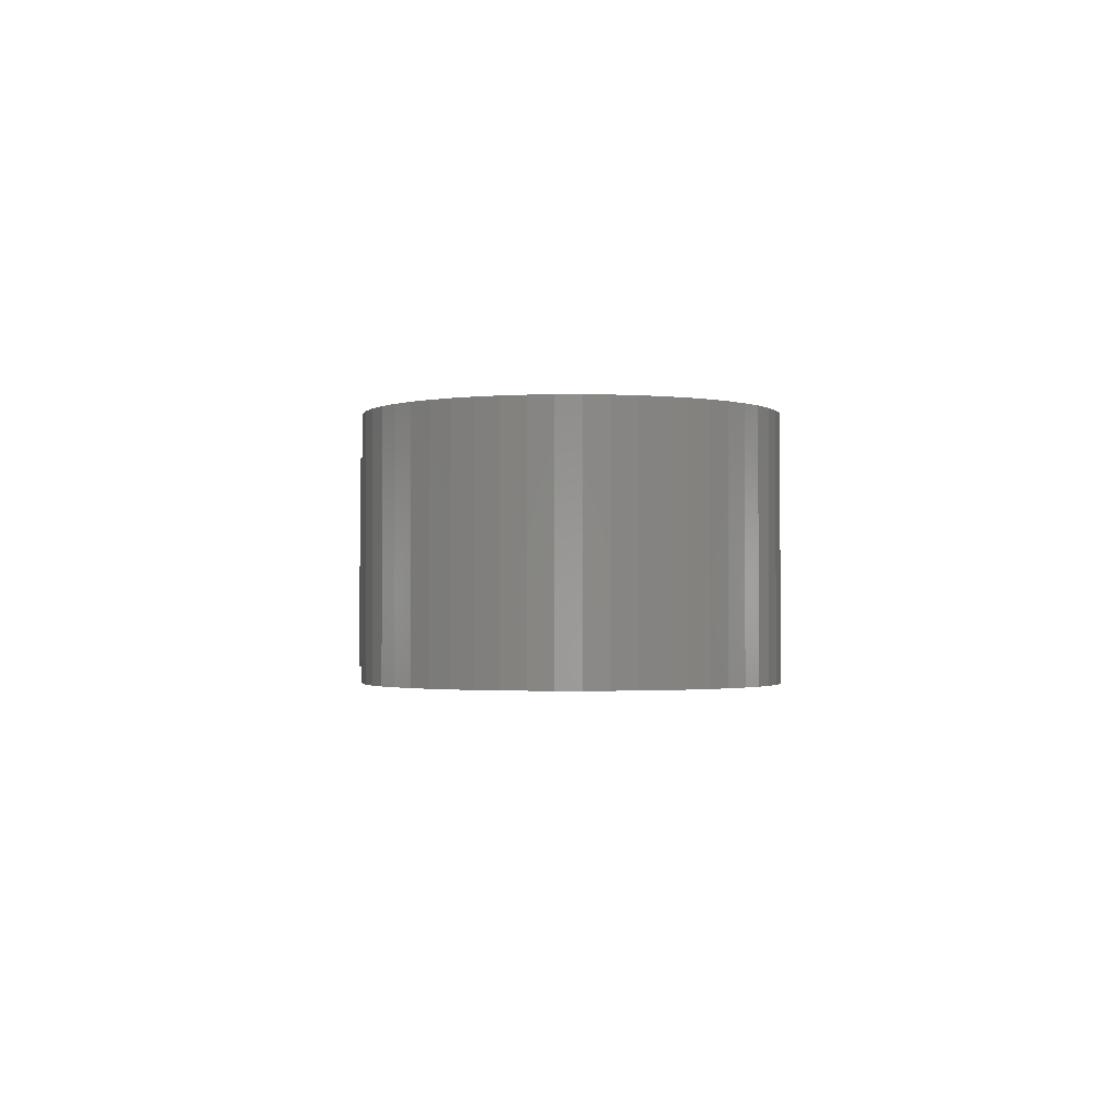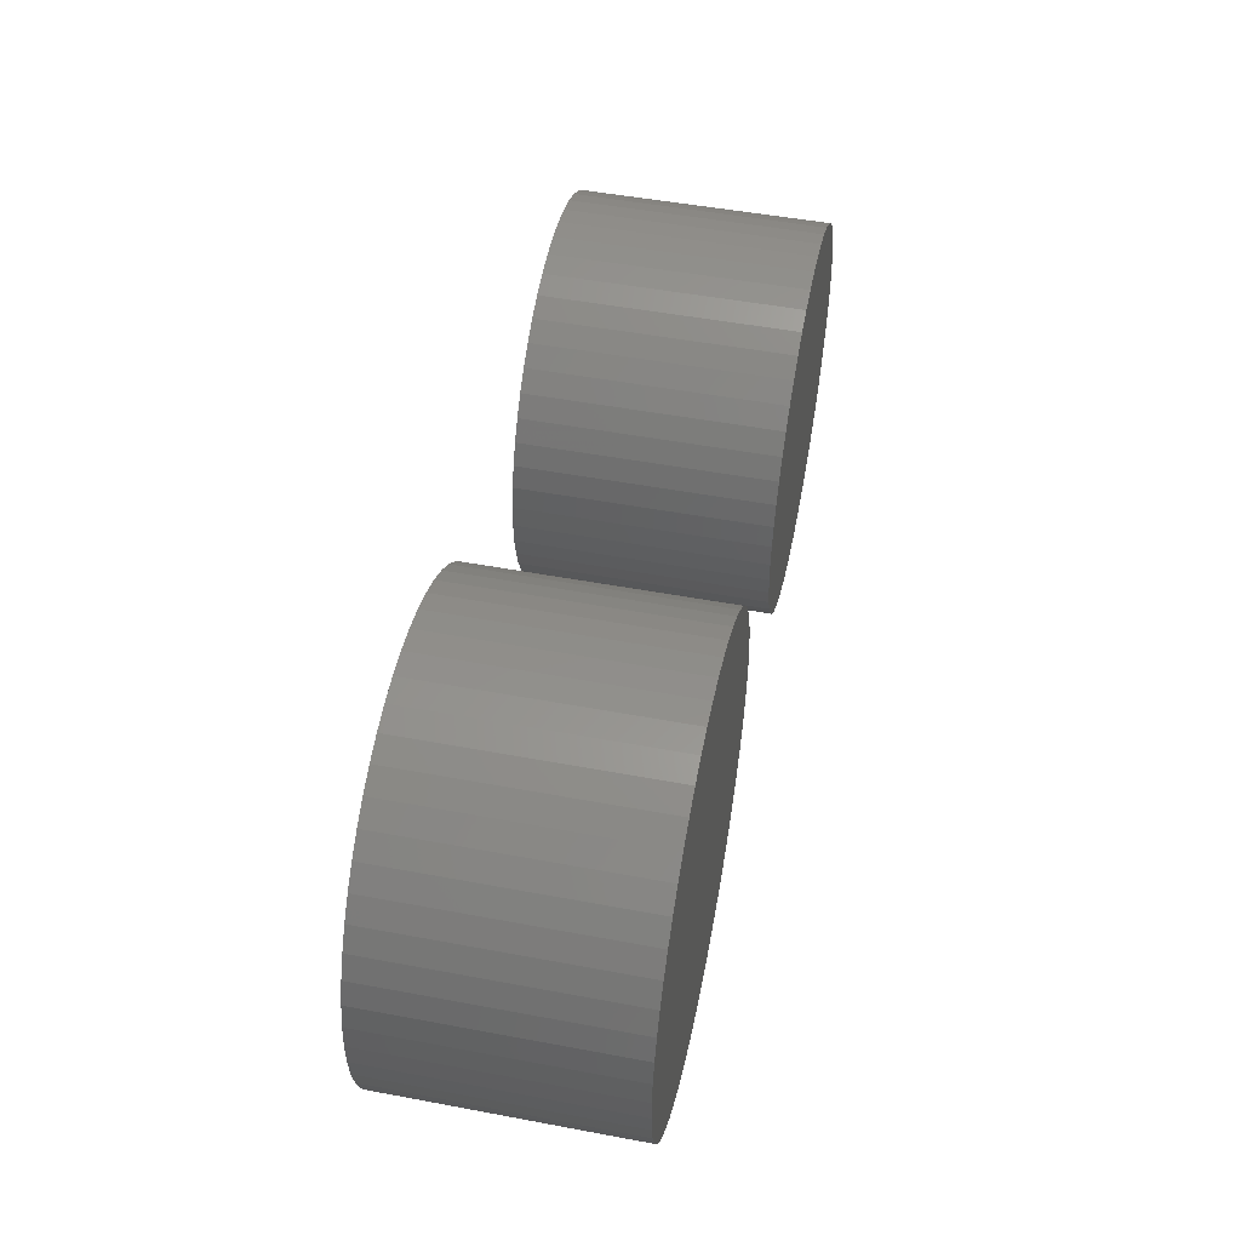
<metadata>
{"format":"stl","ext":"stl","renderer":"f3d","projection":"perspective","resolution":1024,"background":"white","views":[{"elev":-1.5,"azim":87.5,"up":"+Z"},{"elev":50.2,"azim":-78.4,"up":"+Y"}]}
</metadata>
<code>
# stl→obj: 327 verts, 646 faces
v -0.3871 -0.006585 -0.01587
v -0.3852 -0.0418 0.3175
v -0.3852 -0.0418 -0.01587
v -0.3871 -0.006585 0.3175
v -0.3929 0.0282 -0.01587
v -0.3929 0.0282 0.3175
v -0.4025 0.06214 -0.01587
v -0.4025 0.06214 0.3175
v -0.4158 0.09481 -0.01587
v -0.4158 0.09481 0.3175
v -0.4326 0.1258 -0.01587
v -0.4326 0.1258 0.3175
v -0.4527 0.1548 -0.01587
v -0.4527 0.1548 0.3175
v -0.4758 0.1814 -0.01587
v -0.4758 0.1814 0.3175
v -0.5018 0.2053 -0.01587
v -0.5018 0.2053 0.3175
v -0.5302 0.2262 -0.01587
v -0.5302 0.2262 0.3175
v -0.5608 0.2438 0.3175
v -0.5608 0.2438 -0.01587
v -0.593 0.258 -0.01587
v -0.593 0.258 0.3175
v -0.6267 0.2685 -0.01587
v -0.6267 0.2685 0.3175
v -0.6613 0.2753 -0.01587
v -0.6613 0.2753 0.3175
v -0.6965 0.2782 -0.01587
v -0.6965 0.2782 0.3175
v -0.7317 0.2772 -0.01587
v -0.7317 0.2772 0.3175
v -0.7667 0.2724 -0.01587
v -0.7667 0.2724 0.3175
v -0.8008 0.2637 -0.01587
v -0.8008 0.2637 0.3175
v -0.8339 0.2513 -0.01587
v -0.8339 0.2513 0.3175
v -0.8653 0.2354 -0.01587
v -0.8653 0.2354 0.3175
v -0.8949 0.2161 -0.01587
v -0.8949 0.2161 0.3175
v -0.9221 0.1937 -0.01587
v -0.9221 0.1937 0.3175
v -0.9467 0.1684 -0.01587
v -0.9467 0.1684 0.3175
v -0.9683 0.1406 -0.01587
v -0.9683 0.1406 0.3175
v -0.9868 0.1106 -0.01587
v -0.9868 0.1106 0.3175
v -1.002 0.07866 -0.01587
v -1.002 0.07866 0.3175
v -1.013 0.0453 0.3175
v -1.013 0.0453 -0.01587
v -1.021 0.01089 -0.01587
v -1.021 0.01089 0.3175
v -1.025 -0.02416 -0.01587
v -1.025 -0.02416 0.3175
v -1.025 -0.05943 -0.01587
v -1.025 -0.05943 0.3175
v -1.021 -0.09449 -0.01587
v -1.021 -0.09449 0.3175
v -1.013 -0.1289 -0.01587
v -1.013 -0.1289 0.3175
v -1.002 -0.1623 -0.01587
v -1.002 -0.1623 0.3175
v -0.9868 -0.1942 -0.01587
v -0.9868 -0.1942 0.3175
v -0.9683 -0.2242 0.3175
v -0.9683 -0.2242 -0.01587
v -0.9467 -0.252 0.3175
v -0.9467 -0.252 -0.01587
v -0.9221 -0.2773 -0.01587
v -0.9221 -0.2773 0.3175
v -0.8949 -0.2997 -0.01587
v -0.8949 -0.2997 0.3175
v -0.8653 -0.319 -0.01587
v -0.8653 -0.319 0.3175
v -0.8339 -0.3349 -0.01587
v -0.8339 -0.3349 0.3175
v -0.8008 -0.3473 -0.01587
v -0.8008 -0.3473 0.3175
v -0.7667 -0.356 -0.01587
v -0.7667 -0.356 0.3175
v -0.7317 -0.3608 -0.01587
v -0.7317 -0.3608 0.3175
v -0.6965 -0.3618 -0.01587
v -0.6965 -0.3618 0.3175
v -0.6613 -0.3589 -0.01587
v -0.6613 -0.3589 0.3175
v -0.6267 -0.3521 -0.01587
v -0.6267 -0.3521 0.3175
v -0.593 -0.3416 -0.01587
v -0.593 -0.3416 0.3175
v -0.5608 -0.3274 -0.01587
v -0.5608 -0.3274 0.3175
v -0.5302 -0.3098 -0.01587
v -0.5302 -0.3098 0.3175
v -0.5018 -0.2889 -0.01587
v -0.5018 -0.2889 0.3175
v -0.4758 -0.265 0.3175
v -0.4758 -0.265 -0.01587
v -0.4527 -0.2384 0.3175
v -0.4527 -0.2384 -0.01587
v -0.4326 -0.2094 0.3175
v -0.4326 -0.2094 -0.01587
v -0.4158 -0.1784 0.3175
v -0.4158 -0.1784 -0.01587
v -0.4025 -0.1457 -0.01587
v -0.4025 -0.1457 0.3175
v -0.3929 -0.1118 -0.01587
v -0.3929 -0.1118 0.3175
v -0.3871 -0.07701 0.3175
v -0.3871 -0.07701 -0.01587
v -0.3852 -0.0418 -0.03175
v -0.3871 -0.006585 -0.03175
v -0.3929 0.0282 -0.03175
v -0.4025 0.06214 -0.03175
v -0.4158 0.09481 -0.03175
v -0.4326 0.1258 -0.03175
v -0.4527 0.1548 -0.03175
v -0.4758 0.1814 -0.03175
v -0.5018 0.2053 -0.03175
v -0.5302 0.2262 -0.03175
v -0.5608 0.2438 -0.03175
v -0.593 0.258 -0.03175
v -0.6267 0.2685 -0.03175
v -0.6613 0.2753 -0.03175
v -0.6965 0.2782 -0.03175
v -0.7317 0.2772 -0.03175
v -0.7667 0.2724 -0.03175
v -0.8008 0.2637 -0.03175
v -0.8339 0.2513 -0.03175
v -0.8653 0.2354 -0.03175
v -0.8949 0.2161 -0.03175
v -0.9221 0.1937 -0.03175
v -0.9467 0.1684 -0.03175
v -0.9683 0.1406 -0.03175
v -0.9868 0.1106 -0.03175
v -1.002 0.07866 -0.03175
v -1.013 0.0453 -0.03175
v -1.021 0.01089 -0.03175
v -1.025 -0.02416 -0.03175
v -1.025 -0.05943 -0.03175
v -1.021 -0.09449 -0.03175
v -1.013 -0.1289 -0.03175
v -1.002 -0.1623 -0.03175
v -0.9868 -0.1942 -0.03175
v -0.9683 -0.2242 -0.03175
v -0.9467 -0.252 -0.03175
v -0.9221 -0.2773 -0.03175
v -0.8949 -0.2997 -0.03175
v -0.8653 -0.319 -0.03175
v -0.8339 -0.3349 -0.03175
v -0.8008 -0.3473 -0.03175
v -0.7667 -0.356 -0.03175
v -0.7317 -0.3608 -0.03175
v -0.6965 -0.3618 -0.03175
v -0.6613 -0.3589 -0.03175
v -0.6267 -0.3521 -0.03175
v -0.593 -0.3416 -0.03175
v -0.5608 -0.3274 -0.03175
v -0.5302 -0.3098 -0.03175
v -0.5018 -0.2889 -0.03175
v -0.4758 -0.265 -0.03175
v -0.4527 -0.2384 -0.03175
v -0.4326 -0.2094 -0.03175
v -0.4158 -0.1784 -0.03175
v -0.4025 -0.1457 -0.03175
v -0.3929 -0.1118 -0.03175
v -0.3871 -0.07701 -0.03175
v 0.3345 -0.008827 -0.01587
v 0.3365 -0.0418 0.3175
v 0.3365 -0.0418 -0.01587
v 0.3345 -0.008827 0.3175
v 0.3286 0.02366 -0.01587
v 0.3286 0.02366 0.3175
v 0.3187 0.0552 -0.01587
v 0.3187 0.0552 0.3175
v 0.3052 0.08532 -0.01587
v 0.3052 0.08532 0.3175
v 0.2881 0.1136 -0.01587
v 0.2881 0.1136 0.3175
v 0.2677 0.1396 -0.01587
v 0.2677 0.1396 0.3175
v 0.2444 0.163 0.3175
v 0.2444 0.163 -0.01587
v 0.2184 0.1833 -0.01587
v 0.2184 0.1833 0.3175
v 0.1901 0.2004 -0.01587
v 0.1901 0.2004 0.3175
v 0.16 0.214 -0.01587
v 0.16 0.214 0.3175
v 0.1284 0.2238 -0.01587
v 0.1284 0.2238 0.3175
v 0.09594 0.2298 -0.01587
v 0.09594 0.2298 0.3175
v 0.06296 0.2317 -0.01587
v 0.06296 0.2317 0.3175
v 0.02999 0.2298 -0.01587
v 0.02999 0.2298 0.3175
v -0.002501 0.2238 -0.01587
v -0.002501 0.2238 0.3175
v -0.03404 0.214 -0.01587
v -0.03404 0.214 0.3175
v -0.06416 0.2004 -0.01587
v -0.06416 0.2004 0.3175
v -0.09243 0.1833 -0.01587
v -0.09243 0.1833 0.3175
v -0.1184 0.163 -0.01587
v -0.1184 0.163 0.3175
v -0.1418 0.1396 -0.01587
v -0.1418 0.1396 0.3175
v -0.1622 0.1136 -0.01587
v -0.1622 0.1136 0.3175
v -0.1792 0.08532 -0.01587
v -0.1792 0.08532 0.3175
v -0.1928 0.0552 0.3175
v -0.1928 0.0552 -0.01587
v -0.2026 0.02366 -0.01587
v -0.2026 0.02366 0.3175
v -0.2086 -0.008827 -0.01587
v -0.2086 -0.008827 0.3175
v -0.2106 -0.0418 0.3175
v -0.2106 -0.0418 -0.01587
v -0.2086 -0.07477 -0.01587
v -0.2086 -0.07477 0.3175
v -0.2026 -0.1073 0.3175
v -0.2026 -0.1073 -0.01587
v -0.1928 -0.1388 0.3175
v -0.1928 -0.1388 -0.01587
v -0.1792 -0.1689 -0.01587
v -0.1792 -0.1689 0.3175
v -0.1622 -0.1972 -0.01587
v -0.1622 -0.1972 0.3175
v -0.1418 -0.2232 0.3175
v -0.1418 -0.2232 -0.01587
v -0.1184 -0.2466 0.3175
v -0.1184 -0.2466 -0.01587
v -0.09243 -0.2669 -0.01587
v -0.09243 -0.2669 0.3175
v -0.06416 -0.284 -0.01587
v -0.06416 -0.284 0.3175
v -0.03404 -0.2976 -0.01587
v -0.03404 -0.2976 0.3175
v -0.002501 -0.3074 -0.01587
v -0.002501 -0.3074 0.3175
v 0.02999 -0.3133 -0.01587
v 0.02999 -0.3133 0.3175
v 0.06296 -0.3153 -0.01587
v 0.06296 -0.3153 0.3175
v 0.09594 -0.3133 -0.01587
v 0.09594 -0.3133 0.3175
v 0.1284 -0.3074 -0.01587
v 0.1284 -0.3074 0.3175
v 0.16 -0.2976 -0.01587
v 0.16 -0.2976 0.3175
v 0.1901 -0.284 -0.01587
v 0.1901 -0.284 0.3175
v 0.2184 -0.2669 -0.01587
v 0.2184 -0.2669 0.3175
v 0.2444 -0.2466 -0.01587
v 0.2444 -0.2466 0.3175
v 0.2677 -0.2232 -0.01587
v 0.2677 -0.2232 0.3175
v 0.2881 -0.1972 -0.01587
v 0.2881 -0.1972 0.3175
v 0.3052 -0.1689 -0.01587
v 0.3052 -0.1689 0.3175
v 0.3187 -0.1388 -0.01587
v 0.3187 -0.1388 0.3175
v 0.3286 -0.1073 -0.01587
v 0.3286 -0.1073 0.3175
v 0.3345 -0.07477 0.3175
v 0.3345 -0.07477 -0.01587
v 0.3365 -0.0418 -0.03175
v 0.3345 -0.008827 -0.03175
v 0.3286 0.02366 -0.03175
v 0.3187 0.0552 -0.03175
v 0.3052 0.08532 -0.03175
v 0.2881 0.1136 -0.03175
v 0.2677 0.1396 -0.03175
v 0.2444 0.163 -0.03175
v 0.2184 0.1833 -0.03175
v 0.1901 0.2004 -0.03175
v 0.16 0.214 -0.03175
v 0.1284 0.2238 -0.03175
v 0.09594 0.2298 -0.03175
v 0.06296 0.2317 -0.03175
v 0.02999 0.2298 -0.03175
v -0.002501 0.2238 -0.03175
v -0.03404 0.214 -0.03175
v -0.06416 0.2004 -0.03175
v -0.09243 0.1833 -0.03175
v -0.1184 0.163 -0.03175
v -0.1418 0.1396 -0.03175
v -0.1622 0.1136 -0.03175
v -0.1792 0.08532 -0.03175
v -0.1928 0.0552 -0.03175
v -0.2026 0.02366 -0.03175
v -0.2086 -0.008827 -0.03175
v -0.2106 -0.0418 -0.03175
v -0.2086 -0.07477 -0.03175
v -0.2026 -0.1073 -0.03175
v -0.1928 -0.1388 -0.03175
v -0.1792 -0.1689 -0.03175
v -0.1622 -0.1972 -0.03175
v -0.1418 -0.2232 -0.03175
v -0.1184 -0.2466 -0.03175
v -0.09243 -0.2669 -0.03175
v -0.06416 -0.284 -0.03175
v -0.03404 -0.2976 -0.03175
v -0.002501 -0.3074 -0.03175
v 0.02999 -0.3133 -0.03175
v 0.06296 -0.3153 -0.03175
v 0.09594 -0.3133 -0.03175
v 0.1284 -0.3074 -0.03175
v 0.16 -0.2976 -0.03175
v 0.1901 -0.284 -0.03175
v 0.2184 -0.2669 -0.03175
v 0.2444 -0.2466 -0.03175
v 0.2677 -0.2232 -0.03175
v 0.2881 -0.1972 -0.03175
v 0.3052 -0.1689 -0.03175
v 0.3187 -0.1388 -0.03175
v 0.3286 -0.1073 -0.03175
v 0.3345 -0.07477 -0.03175
f 1 2 3
f 1 4 2
f 5 6 4
f 5 4 1
f 7 8 6
f 7 6 5
f 9 10 8
f 9 8 7
f 11 12 10
f 11 10 9
f 13 14 12
f 13 12 11
f 15 16 14
f 15 14 13
f 17 18 16
f 17 16 15
f 19 20 18
f 19 21 20
f 19 18 17
f 22 21 19
f 23 24 21
f 23 21 22
f 25 26 24
f 25 24 23
f 27 28 26
f 27 26 25
f 29 30 28
f 29 28 27
f 31 32 30
f 31 30 29
f 33 34 32
f 33 32 31
f 35 36 34
f 35 34 33
f 37 38 36
f 37 36 35
f 39 40 38
f 39 38 37
f 41 42 40
f 41 40 39
f 43 42 41
f 43 44 42
f 45 44 43
f 45 46 44
f 47 46 45
f 47 48 46
f 49 48 47
f 49 50 48
f 51 50 49
f 51 52 50
f 51 53 52
f 54 53 51
f 55 53 54
f 55 56 53
f 57 58 56
f 57 56 55
f 59 60 58
f 59 58 57
f 61 62 60
f 61 60 59
f 63 64 62
f 63 62 61
f 65 66 64
f 65 64 63
f 67 68 66
f 67 69 68
f 67 66 65
f 70 71 69
f 70 69 67
f 72 71 70
f 73 74 71
f 73 71 72
f 75 76 74
f 75 74 73
f 77 78 76
f 77 76 75
f 79 80 78
f 79 78 77
f 81 82 80
f 81 80 79
f 83 84 82
f 83 82 81
f 85 86 84
f 85 84 83
f 87 88 86
f 87 86 85
f 89 90 88
f 89 88 87
f 91 92 90
f 91 90 89
f 93 92 91
f 93 94 92
f 95 94 93
f 95 96 94
f 97 96 95
f 97 98 96
f 99 98 97
f 99 100 98
f 99 101 100
f 102 101 99
f 102 103 101
f 104 103 102
f 104 105 103
f 106 105 104
f 106 107 105
f 108 107 106
f 109 107 108
f 109 110 107
f 111 110 109
f 111 112 110
f 111 113 112
f 114 113 111
f 3 113 114
f 3 2 113
f 1 3 115
f 1 115 116
f 5 116 117
f 5 1 116
f 7 117 118
f 7 5 117
f 9 118 119
f 9 7 118
f 11 119 120
f 11 9 119
f 13 120 121
f 13 11 120
f 15 121 122
f 15 13 121
f 17 122 123
f 17 15 122
f 19 123 124
f 19 17 123
f 22 124 125
f 22 19 124
f 23 125 126
f 23 22 125
f 25 126 127
f 25 23 126
f 27 127 128
f 27 25 127
f 29 128 129
f 29 27 128
f 31 129 130
f 31 29 129
f 33 130 131
f 33 31 130
f 35 131 132
f 35 33 131
f 37 132 133
f 37 35 132
f 39 133 134
f 39 37 133
f 41 134 135
f 41 39 134
f 43 41 135
f 43 135 136
f 45 43 136
f 45 136 137
f 47 45 137
f 47 137 138
f 49 47 138
f 49 138 139
f 51 49 139
f 51 139 140
f 54 51 140
f 54 140 141
f 55 141 142
f 55 54 141
f 57 142 143
f 57 55 142
f 59 143 144
f 59 57 143
f 61 144 145
f 61 59 144
f 63 145 146
f 63 61 145
f 65 146 147
f 65 63 146
f 67 147 148
f 67 65 147
f 70 148 149
f 70 67 148
f 72 149 150
f 72 70 149
f 73 150 151
f 73 72 150
f 75 151 152
f 75 73 151
f 77 152 153
f 77 75 152
f 79 153 154
f 79 77 153
f 81 154 155
f 81 79 154
f 83 155 156
f 83 81 155
f 85 156 157
f 85 83 156
f 87 157 158
f 87 85 157
f 89 158 159
f 89 87 158
f 91 159 160
f 91 89 159
f 93 91 160
f 93 160 161
f 95 93 161
f 95 161 162
f 97 95 162
f 97 162 163
f 99 97 163
f 99 163 164
f 99 164 165
f 102 99 165
f 104 102 165
f 104 165 166
f 106 104 166
f 106 166 167
f 108 106 167
f 108 167 168
f 109 108 168
f 109 168 169
f 111 109 169
f 111 169 170
f 114 111 170
f 114 170 171
f 3 114 171
f 3 171 115
f 58 60 62
f 58 62 64
f 103 100 101
f 112 107 110
f 2 112 113
f 24 26 28
f 10 6 8
f 12 2 4
f 12 4 6
f 12 6 10
f 16 24 28
f 16 12 14
f 16 18 20
f 16 20 21
f 16 21 24
f 16 28 30
f 16 30 32
f 16 32 34
f 16 34 36
f 16 36 38
f 16 112 2
f 16 38 40
f 16 40 42
f 16 42 44
f 16 100 103
f 16 44 46
f 16 46 48
f 16 48 50
f 16 50 52
f 16 52 53
f 16 53 56
f 16 56 58
f 16 64 66
f 16 66 68
f 16 68 69
f 16 69 71
f 16 71 74
f 16 74 76
f 16 76 78
f 16 107 112
f 16 78 80
f 16 80 82
f 16 82 84
f 16 84 86
f 16 86 88
f 16 88 90
f 16 90 92
f 16 92 94
f 16 94 96
f 16 96 98
f 16 98 100
f 16 103 105
f 16 105 107
f 16 2 12
f 16 58 64
f 143 145 144
f 143 146 145
f 166 165 164
f 170 169 168
f 115 171 170
f 126 128 127
f 119 118 117
f 120 116 115
f 120 117 116
f 120 119 117
f 122 128 126
f 122 121 120
f 122 124 123
f 122 125 124
f 122 126 125
f 122 129 128
f 122 130 129
f 122 131 130
f 122 132 131
f 122 133 132
f 122 115 170
f 122 134 133
f 122 135 134
f 122 136 135
f 122 166 164
f 122 137 136
f 122 138 137
f 122 139 138
f 122 140 139
f 122 141 140
f 122 142 141
f 122 143 142
f 122 147 146
f 122 148 147
f 122 149 148
f 122 150 149
f 122 151 150
f 122 152 151
f 122 153 152
f 122 170 168
f 122 154 153
f 122 155 154
f 122 156 155
f 122 157 156
f 122 158 157
f 122 159 158
f 122 160 159
f 122 161 160
f 122 162 161
f 122 163 162
f 122 164 163
f 122 167 166
f 122 168 167
f 122 120 115
f 122 146 143
f 172 173 174
f 172 175 173
f 176 177 175
f 176 175 172
f 178 179 177
f 178 177 176
f 180 181 179
f 180 179 178
f 182 183 181
f 182 181 180
f 184 185 183
f 184 186 185
f 184 183 182
f 187 186 184
f 188 189 186
f 188 186 187
f 190 191 189
f 190 189 188
f 192 193 191
f 192 191 190
f 194 195 193
f 194 193 192
f 196 197 195
f 196 195 194
f 198 199 197
f 198 197 196
f 200 201 199
f 200 199 198
f 202 203 201
f 202 201 200
f 204 205 203
f 204 203 202
f 206 207 205
f 206 205 204
f 208 209 207
f 208 207 206
f 210 211 209
f 210 209 208
f 212 213 211
f 212 211 210
f 214 215 213
f 214 213 212
f 216 217 215
f 216 218 217
f 216 215 214
f 219 218 216
f 220 221 218
f 220 218 219
f 222 221 220
f 222 223 221
f 222 224 223
f 225 224 222
f 226 224 225
f 226 227 224
f 226 228 227
f 229 228 226
f 229 230 228
f 231 230 229
f 232 230 231
f 232 233 230
f 234 235 233
f 234 236 235
f 234 233 232
f 237 238 236
f 237 236 234
f 239 238 237
f 240 241 238
f 240 238 239
f 242 243 241
f 242 241 240
f 244 245 243
f 244 243 242
f 246 247 245
f 246 245 244
f 248 249 247
f 248 247 246
f 250 251 249
f 250 249 248
f 252 253 251
f 252 251 250
f 254 255 253
f 254 253 252
f 256 257 255
f 256 255 254
f 258 259 257
f 258 257 256
f 260 261 259
f 260 259 258
f 262 263 261
f 262 261 260
f 264 265 263
f 264 263 262
f 266 267 265
f 266 265 264
f 268 267 266
f 268 269 267
f 270 269 268
f 270 271 269
f 272 271 270
f 272 273 271
f 272 274 273
f 275 274 272
f 174 274 275
f 174 173 274
f 172 174 276
f 172 276 277
f 176 277 278
f 176 172 277
f 178 278 279
f 178 176 278
f 180 279 280
f 180 178 279
f 182 280 281
f 182 180 280
f 184 281 282
f 184 182 281
f 187 282 283
f 187 184 282
f 188 283 284
f 188 187 283
f 190 284 285
f 190 188 284
f 192 285 286
f 192 190 285
f 194 286 287
f 194 192 286
f 196 287 288
f 196 194 287
f 198 288 289
f 198 196 288
f 200 289 290
f 200 198 289
f 202 290 291
f 202 200 290
f 204 291 292
f 204 202 291
f 206 292 293
f 206 204 292
f 208 293 294
f 208 206 293
f 210 294 295
f 210 208 294
f 212 295 296
f 212 210 295
f 214 296 297
f 214 212 296
f 216 297 298
f 216 214 297
f 219 298 299
f 219 216 298
f 220 219 299
f 220 299 300
f 222 220 300
f 222 300 301
f 225 222 301
f 225 301 302
f 226 225 302
f 226 302 303
f 229 226 303
f 229 303 304
f 231 229 304
f 231 304 305
f 232 231 305
f 232 305 306
f 234 306 307
f 234 232 306
f 237 307 308
f 237 234 307
f 239 308 309
f 239 237 308
f 240 309 310
f 240 239 309
f 242 310 311
f 242 240 310
f 244 311 312
f 244 242 311
f 246 312 313
f 246 244 312
f 248 313 314
f 248 246 313
f 250 314 315
f 250 248 314
f 252 315 316
f 252 250 315
f 254 316 317
f 254 252 316
f 256 317 318
f 256 254 317
f 258 318 319
f 258 256 318
f 260 319 320
f 260 258 319
f 262 320 321
f 262 260 320
f 264 321 322
f 264 262 321
f 266 322 323
f 266 264 322
f 268 266 323
f 268 323 324
f 270 268 324
f 270 324 325
f 272 270 325
f 272 325 326
f 275 272 326
f 275 326 327
f 174 275 327
f 174 327 276
f 267 261 263
f 267 263 265
f 273 267 269
f 273 269 271
f 274 267 273
f 177 173 175
f 189 191 193
f 186 177 179
f 186 179 181
f 186 181 183
f 186 183 185
f 186 193 195
f 186 195 197
f 186 197 199
f 186 261 267
f 186 199 201
f 186 201 203
f 186 203 205
f 186 205 207
f 186 207 209
f 186 209 211
f 186 211 213
f 186 213 215
f 186 215 217
f 186 217 218
f 186 218 221
f 186 221 223
f 186 223 224
f 186 224 227
f 186 227 228
f 186 228 230
f 186 230 233
f 186 233 235
f 186 235 236
f 186 173 177
f 186 236 238
f 186 238 241
f 186 241 243
f 186 243 245
f 186 245 247
f 186 247 249
f 186 249 251
f 186 251 253
f 186 253 255
f 186 255 257
f 186 257 259
f 186 259 261
f 186 189 193
f 186 274 173
f 186 267 274
f 323 321 320
f 323 322 321
f 326 324 323
f 326 325 324
f 327 326 323
f 278 277 276
f 284 286 285
f 283 279 278
f 283 280 279
f 283 281 280
f 283 282 281
f 283 287 286
f 283 288 287
f 283 289 288
f 283 323 320
f 283 290 289
f 283 291 290
f 283 292 291
f 283 293 292
f 283 294 293
f 283 295 294
f 283 296 295
f 283 297 296
f 283 298 297
f 283 299 298
f 283 300 299
f 283 301 300
f 283 302 301
f 283 303 302
f 283 304 303
f 283 305 304
f 283 306 305
f 283 307 306
f 283 308 307
f 283 278 276
f 283 309 308
f 283 310 309
f 283 311 310
f 283 312 311
f 283 313 312
f 283 314 313
f 283 315 314
f 283 316 315
f 283 317 316
f 283 318 317
f 283 319 318
f 283 320 319
f 283 286 284
f 283 276 327
f 283 327 323

</code>
